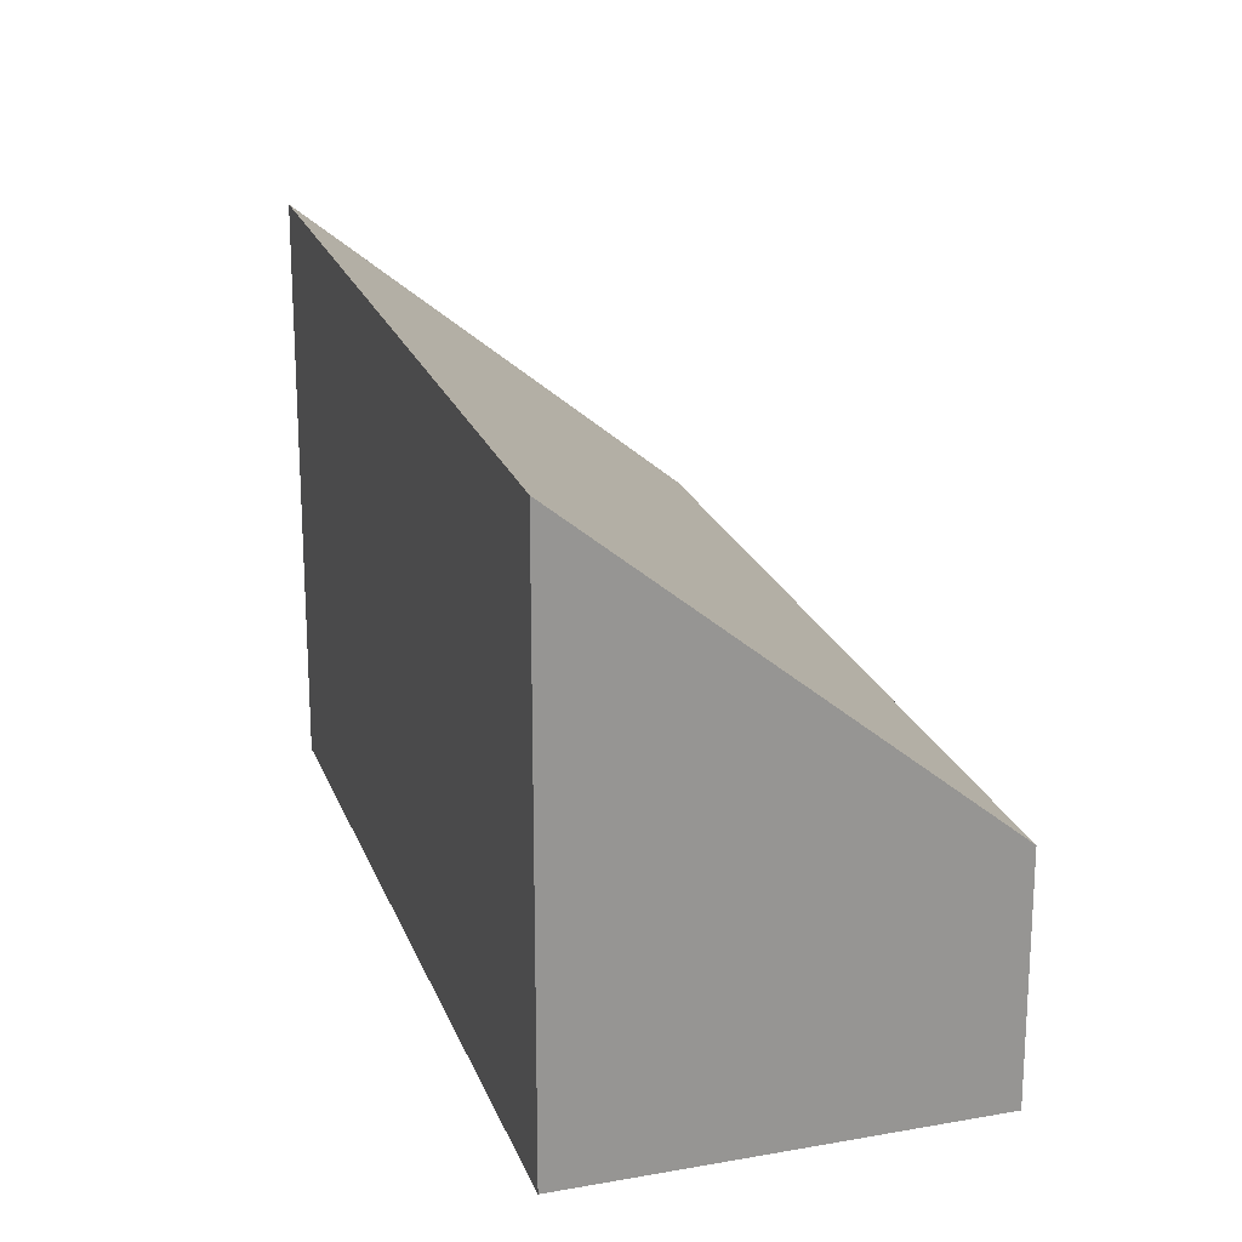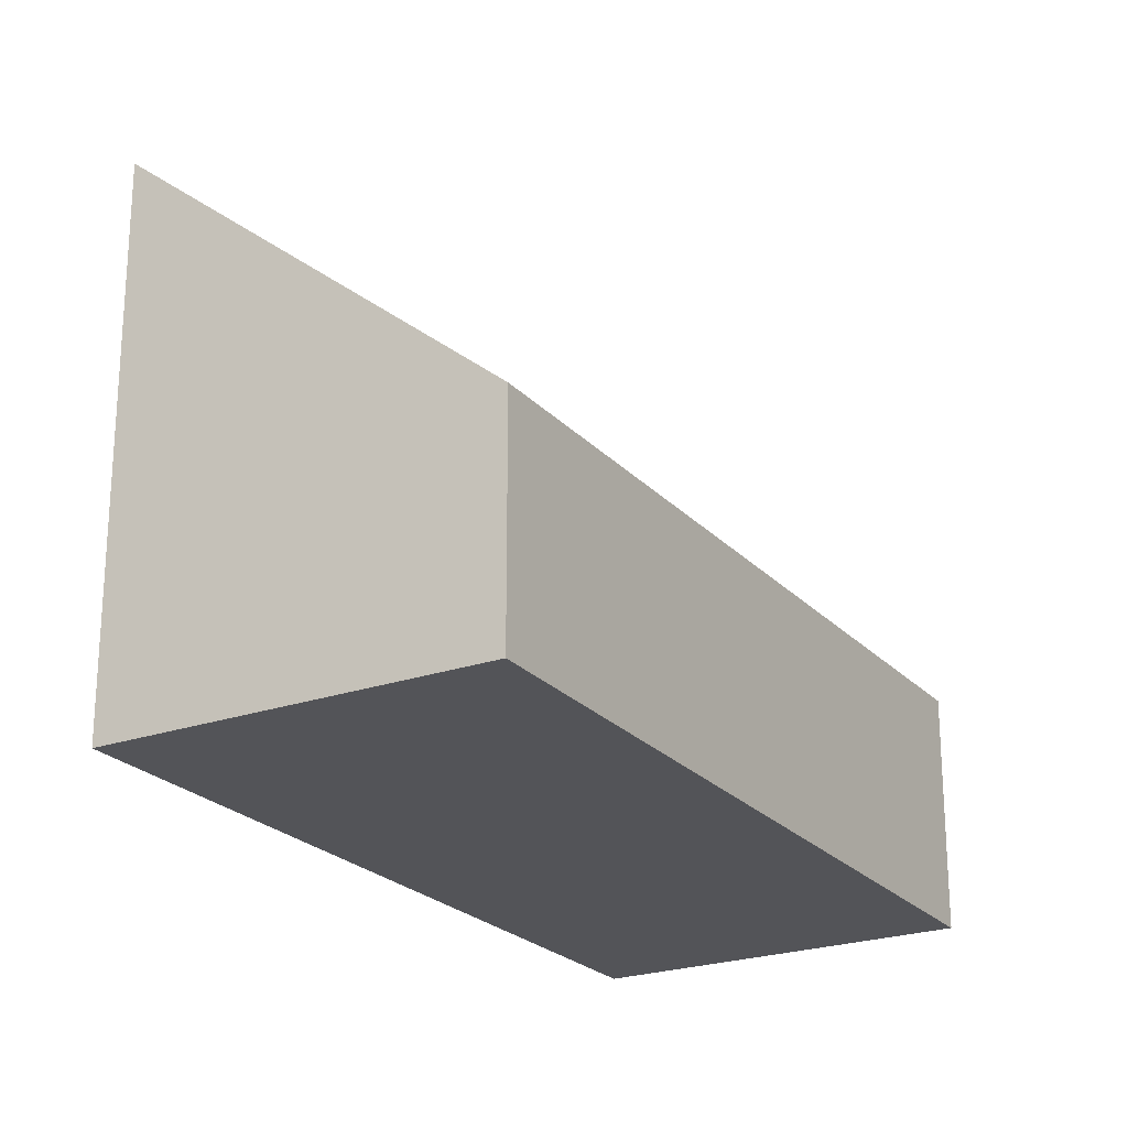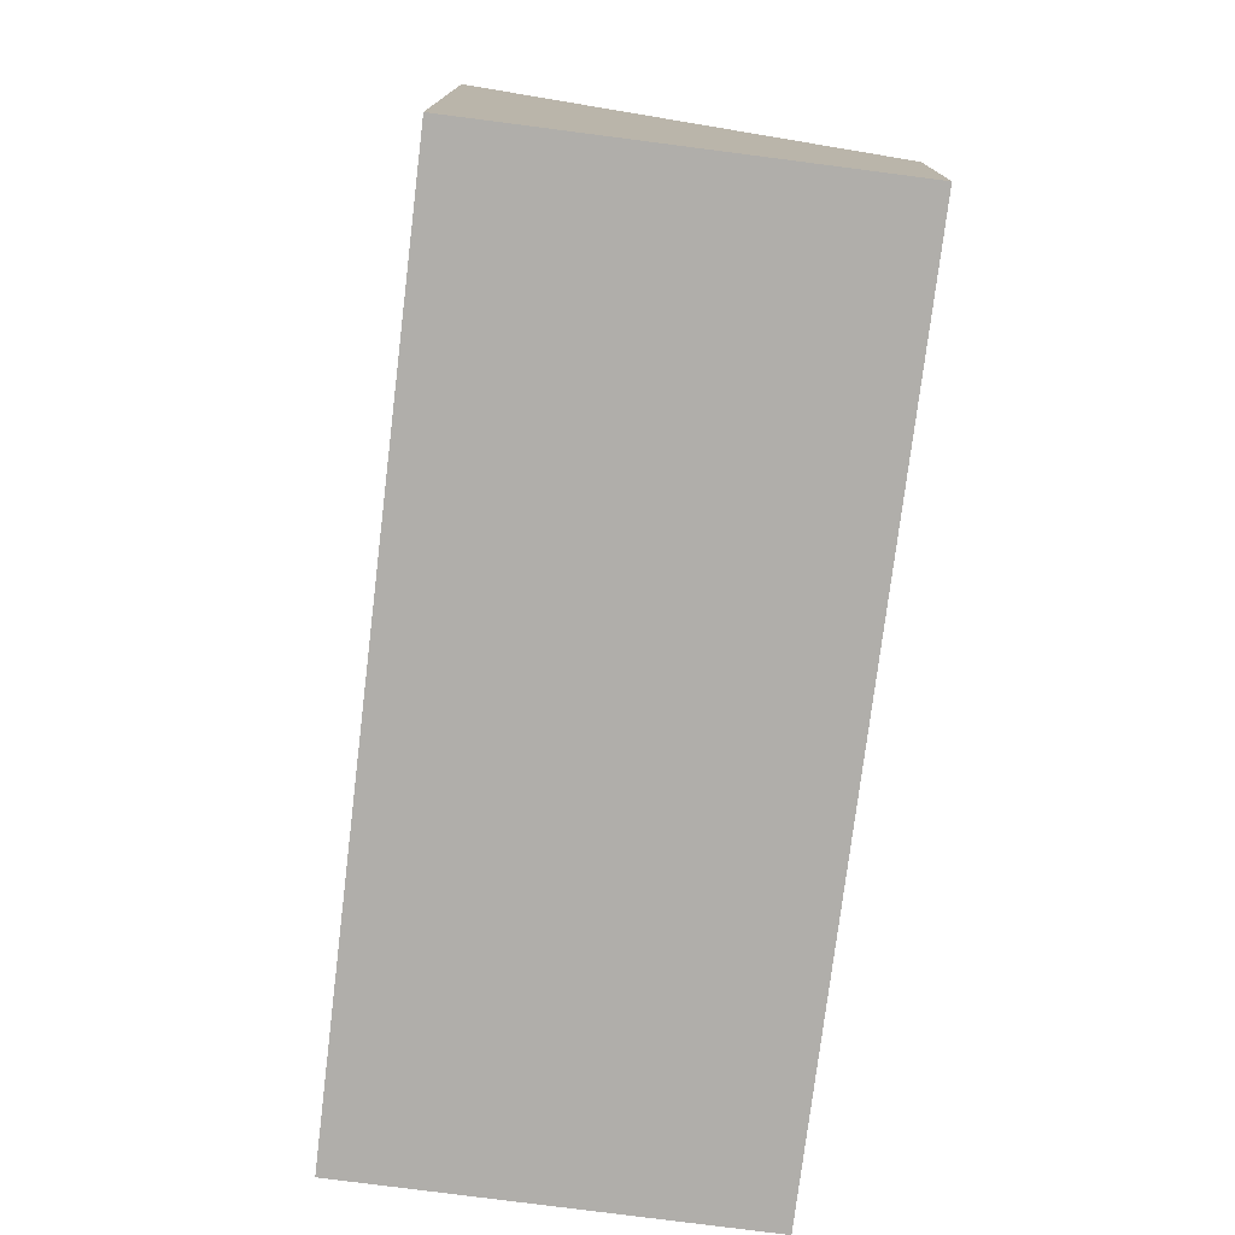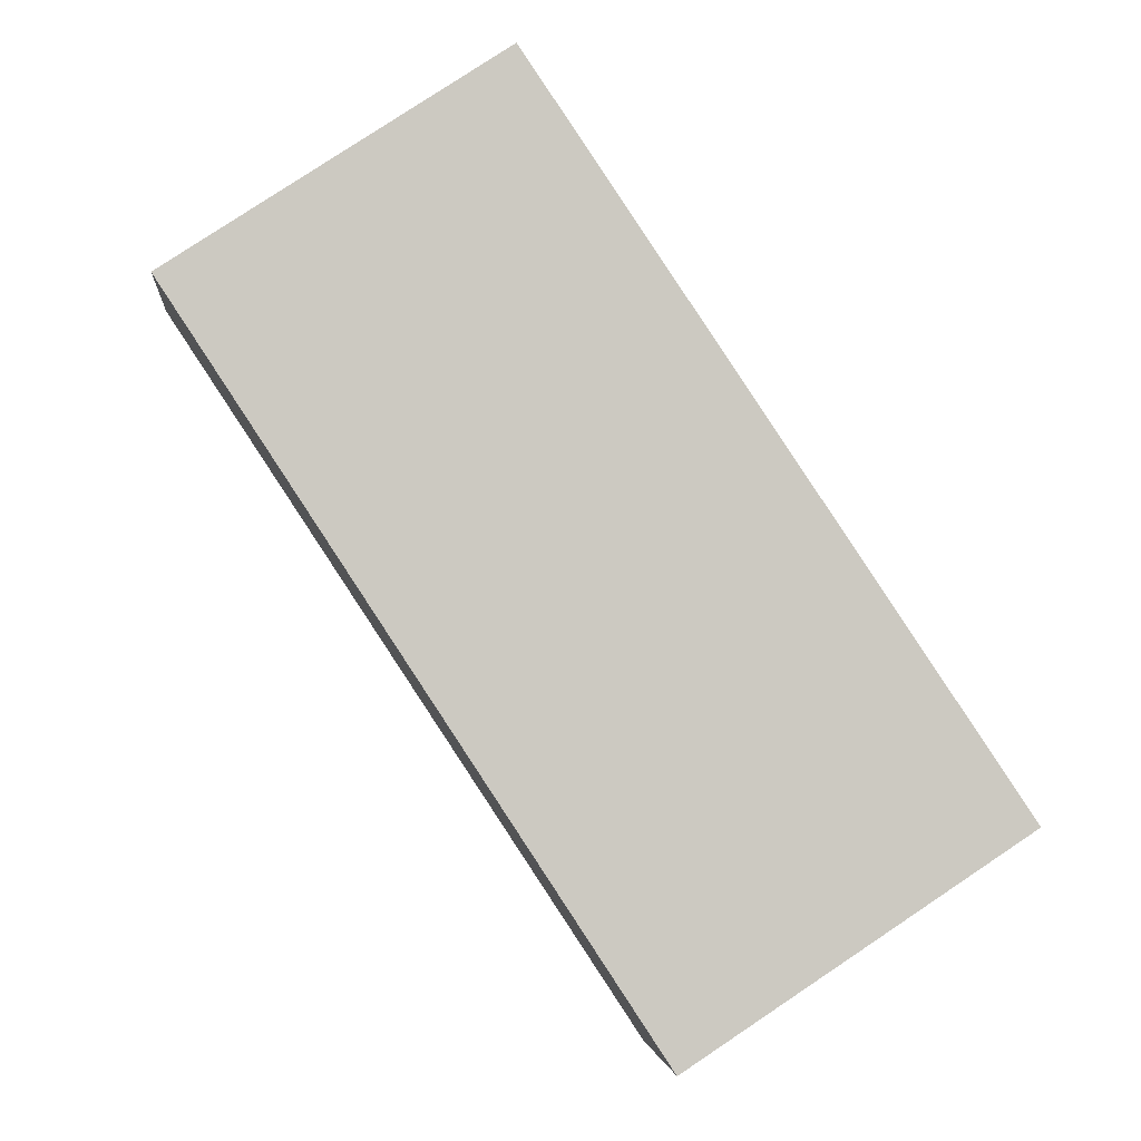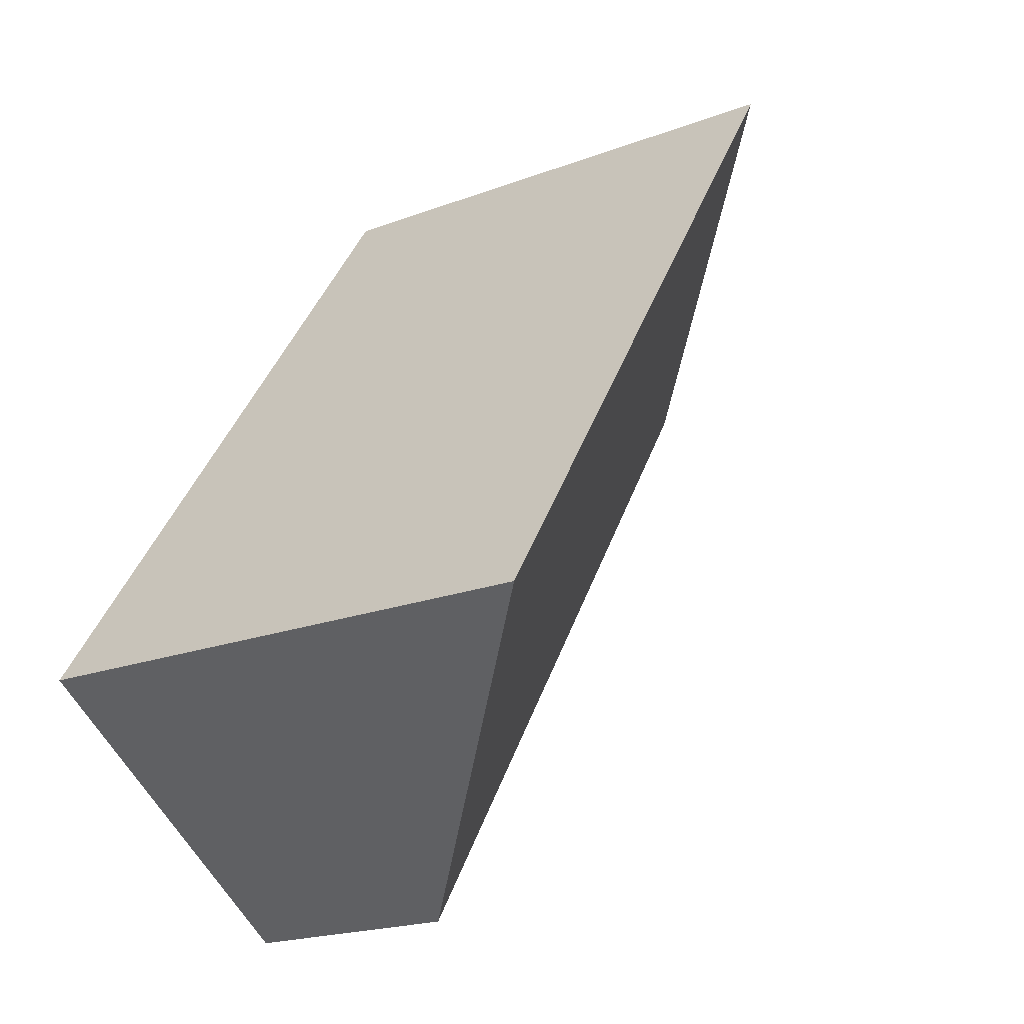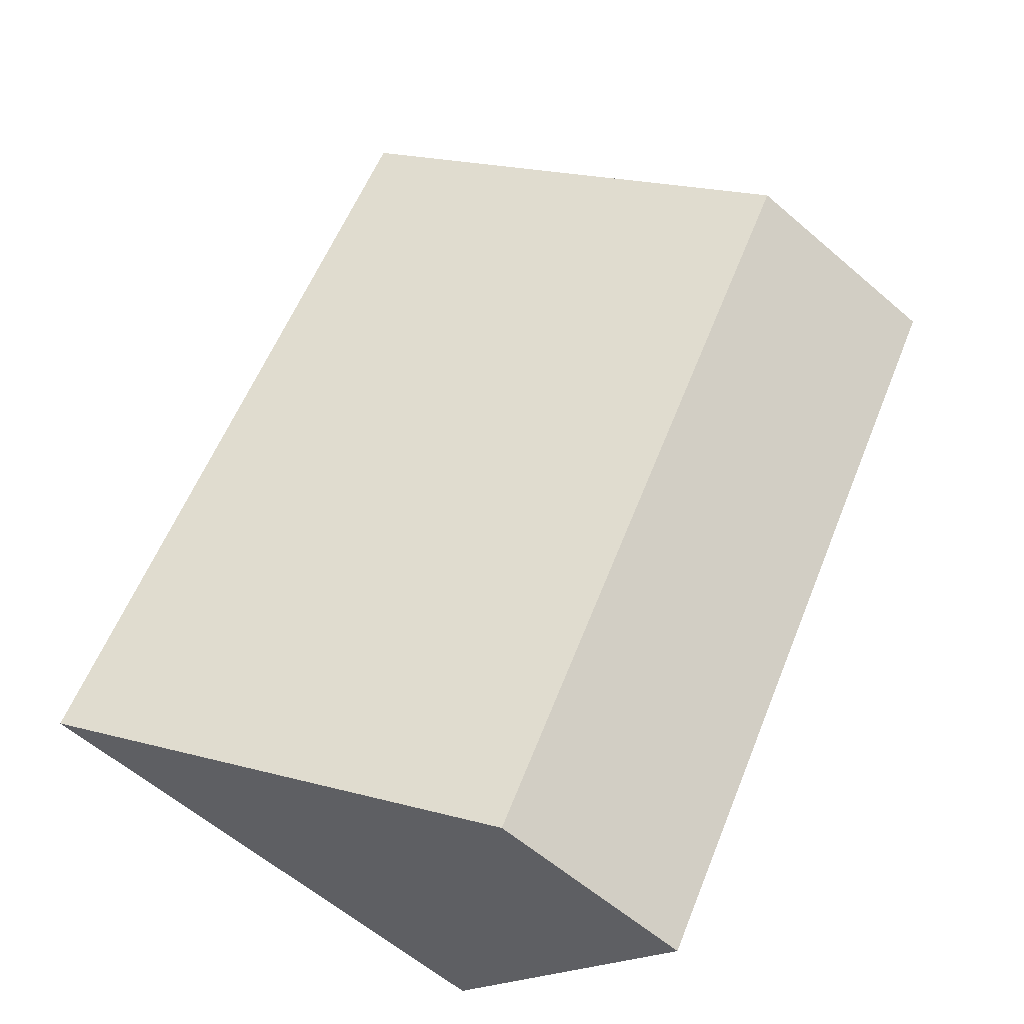
<metadata>
{"format":"obj","ext":"obj","renderer":"f3d","projection":"perspective","resolution":1024,"background":"white","views":[{"elev":21.9,"azim":129.0,"up":"+Y"},{"elev":-23.5,"azim":177.1,"up":"+Y"},{"elev":-77.8,"azim":139.3,"up":"+Y"},{"elev":-2.6,"azim":-5.7,"up":"+Z"},{"elev":-20.1,"azim":124.7,"up":"+Z"},{"elev":-59.6,"azim":-131.5,"up":"+Z"}]}
</metadata>
<code>
v  0 2.048 1.254e-16
v  6.771 4.728 -4.172
v  3.955 1.971 -6.022
v  2.737 4.728 1.798
v  6.771 2.555e-16 -4.172
v  3.955 3.687e-16 -6.022
v  0 0 0
v  2.737 -1.101e-16 1.798
g defaultobject
f 1 2 3
f 2 1 4
f 5 3 2
f 3 5 6
f 3 7 1
f 7 3 6
f 1 8 4
f 8 1 7
f 8 2 4
f 2 8 5
f 8 6 5
f 6 8 7

</code>
